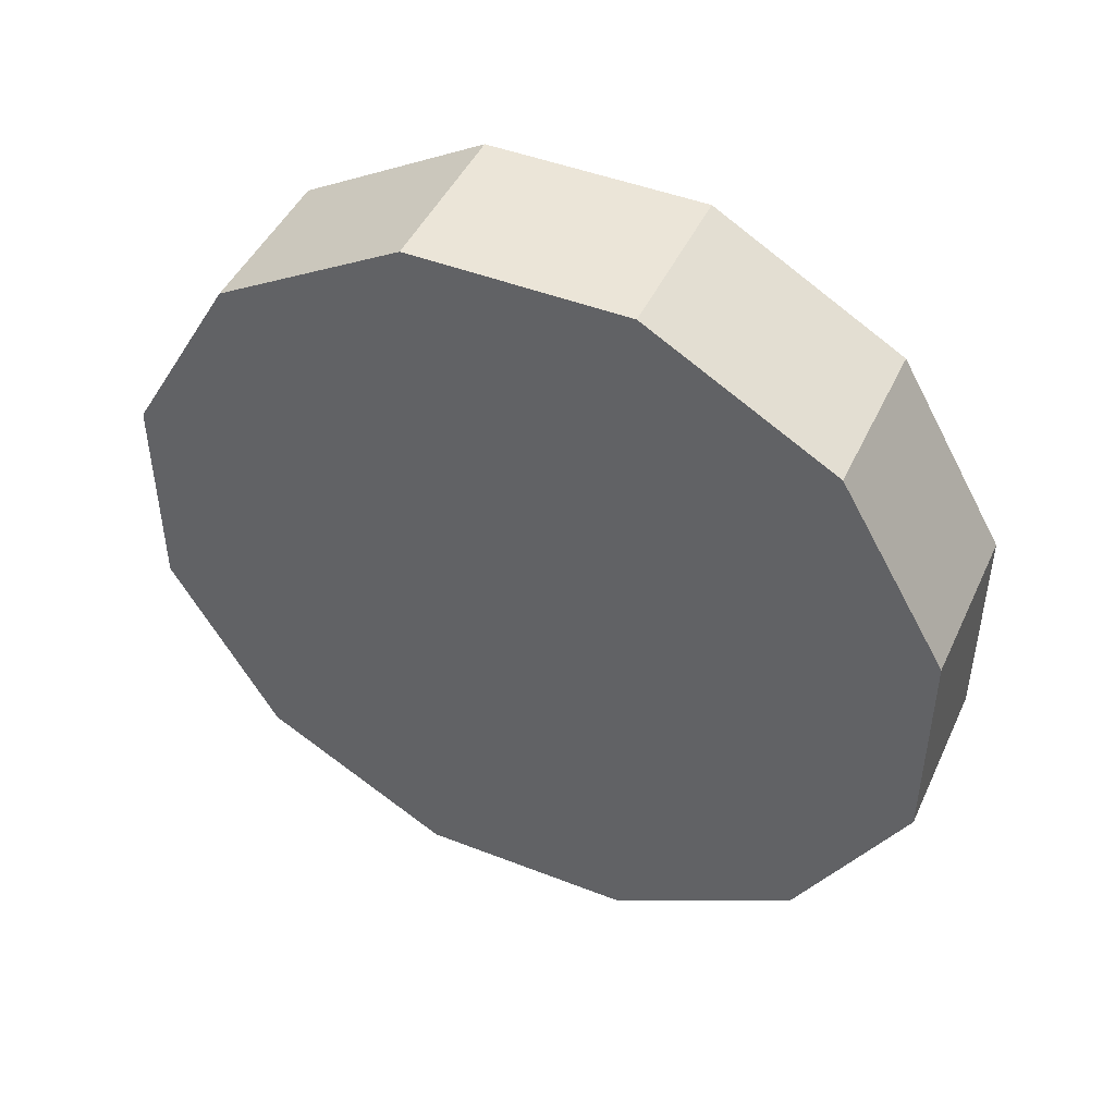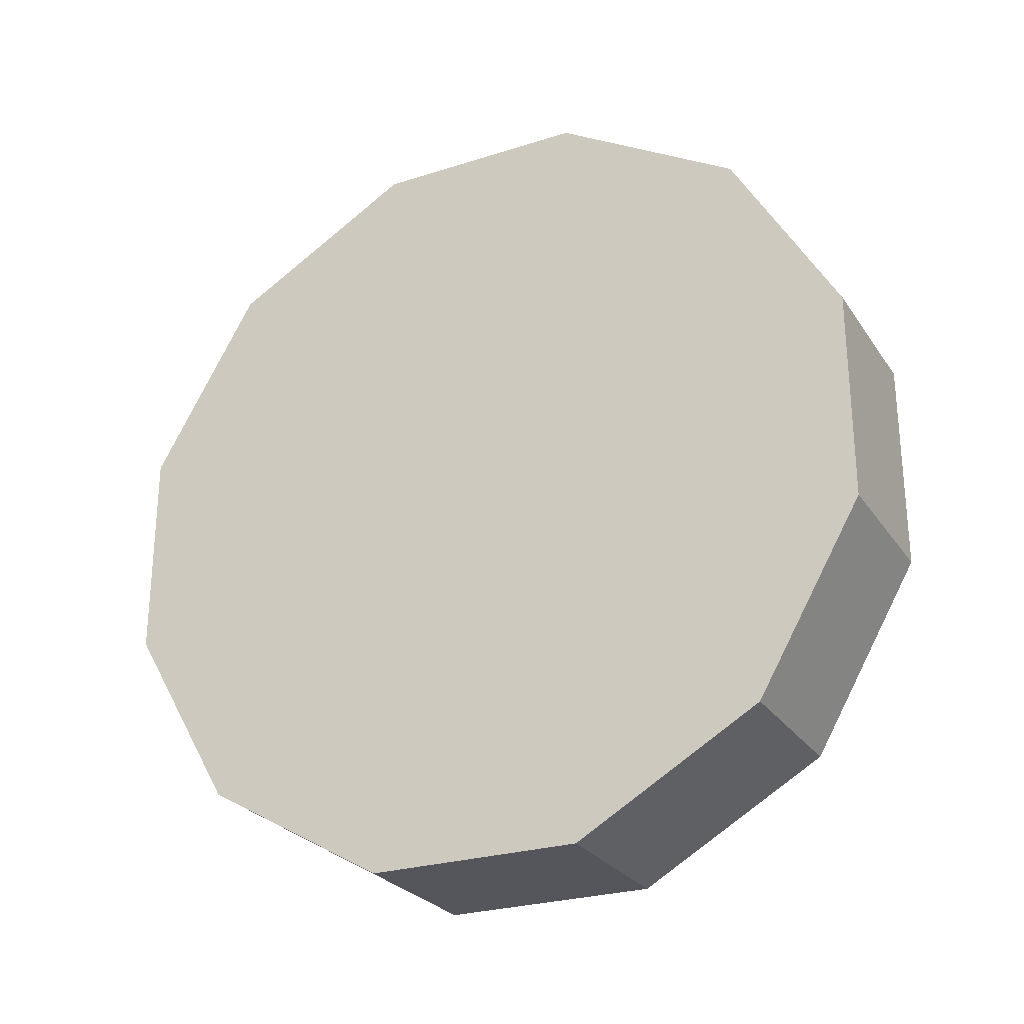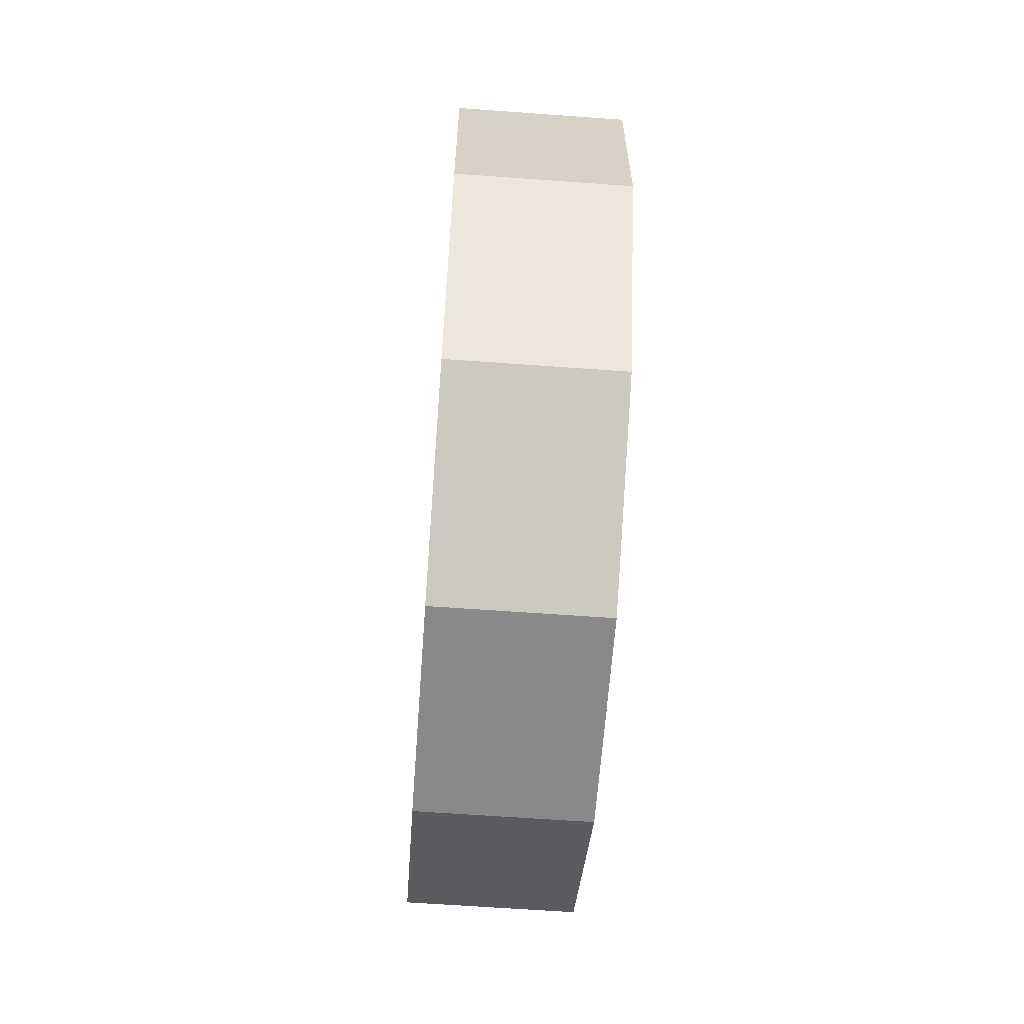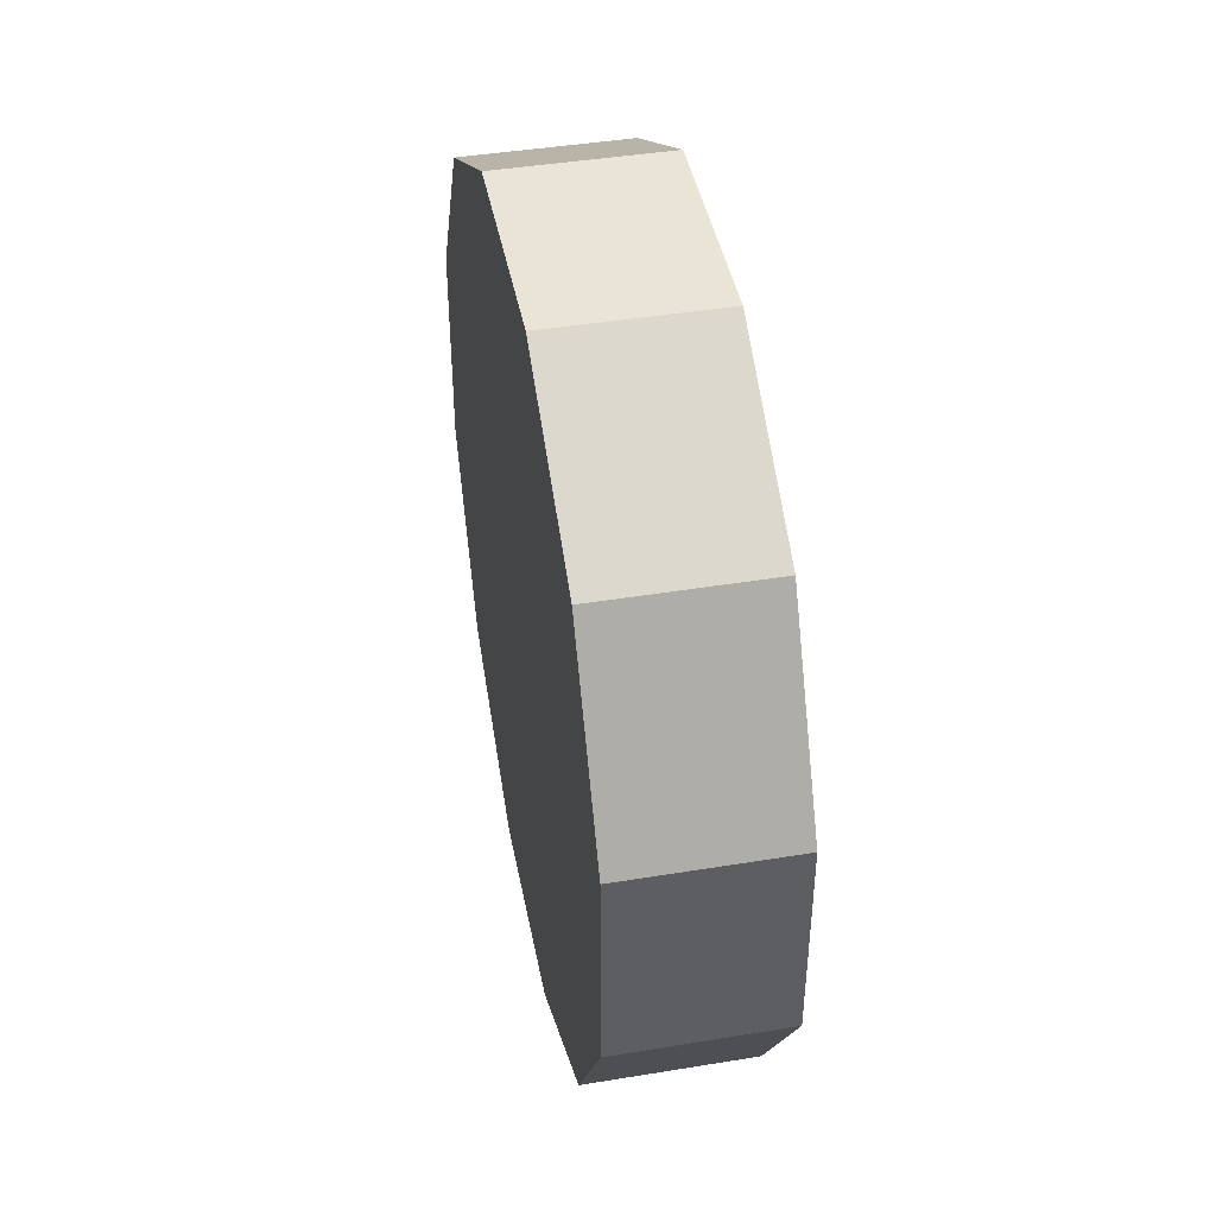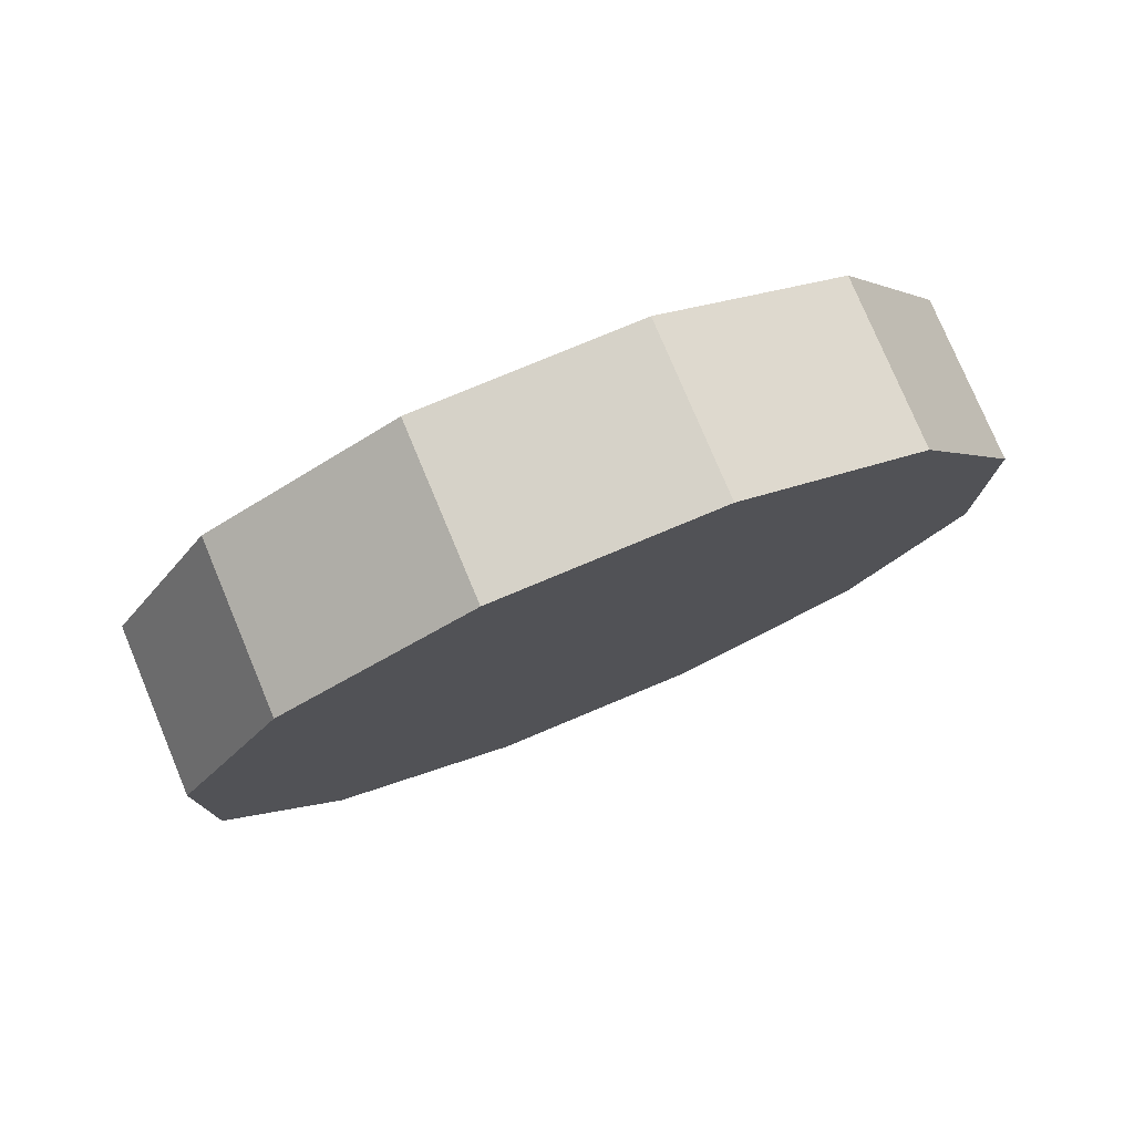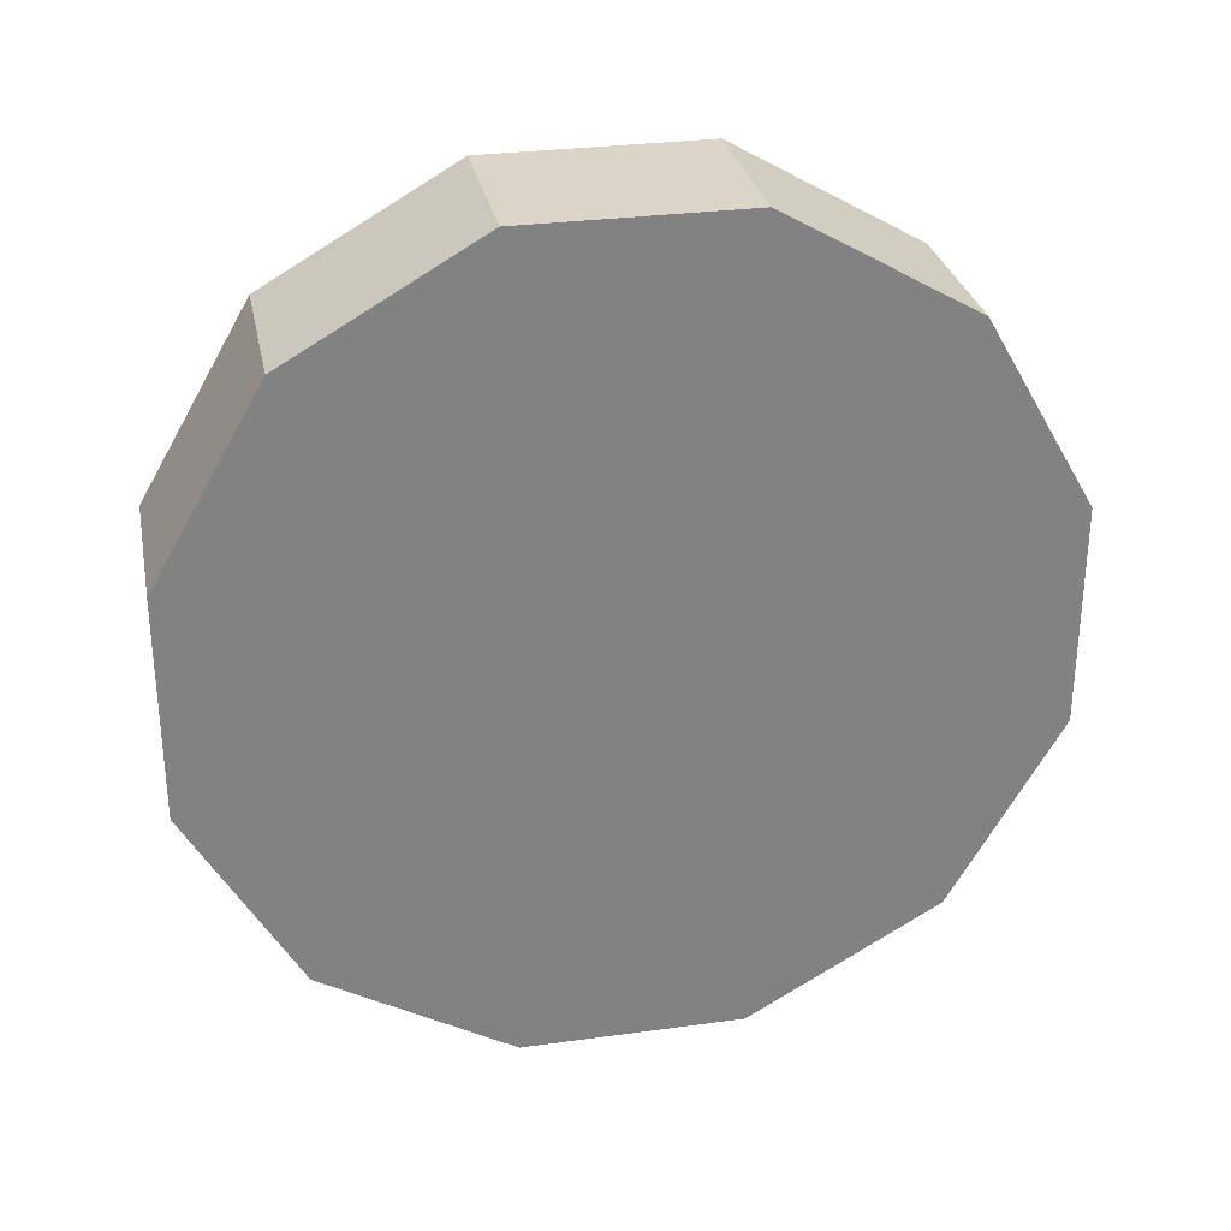
<metadata>
{"format":"obj","ext":"obj","renderer":"f3d","projection":"perspective","resolution":1024,"background":"white","views":[{"elev":46.0,"azim":-65.9,"up":"+Y"},{"elev":-26.3,"azim":116.6,"up":"+Z"},{"elev":-63.0,"azim":175.8,"up":"+Z"},{"elev":43.7,"azim":-10.9,"up":"+Y"},{"elev":77.8,"azim":-112.7,"up":"+Z"},{"elev":29.6,"azim":-101.4,"up":"+Z"}]}
</metadata>
<code>
g Mesh1 Mesh1_Mesh1_Mesh2_cylinder01_1_skp1B9_1_Model_Model_Model Model
v 0.1412 1.994 -0.175
v 0.1787 1.994 -0.175
v 0.1787 1.799 -0.5112
f 1 2 3
v 0.1412 1.994 0.2132
f 1 4 2
v 0.1037 1.994 0.2132
f 5 4 1
v 0.1037 1.799 0.5494
f 5 6 4
v 0.06618 1.799 0.5494
f 7 6 5
v 0.06618 1.463 0.7436
f 7 8 6
v 0.02868 1.463 0.7436
f 9 8 7
v 0.02868 1.075 0.7436
f 9 10 8
v -0.008818 1.075 0.7436
f 11 10 9
v -0.008818 0.7388 0.5494
f 11 12 10
v -0.04632 0.7388 0.5494
f 13 12 11
v -0.04632 0.5447 0.2132
f 13 14 12
v -0.08382 0.5447 0.2132
f 15 14 13
v -0.08382 0.5447 -0.175
f 15 16 14
v -0.1213 0.5447 -0.175
f 17 16 15
v -0.1213 0.7388 -0.5112
f 17 18 16
v -0.1213 1.994 0.2132
f 18 17 19
v -0.1213 0.5447 0.2132
f 17 20 19
f 20 17 15
v -0.08382 0.7388 0.5494
f 20 15 21
f 21 15 13
v -0.04632 1.075 0.7436
f 21 13 22
f 22 13 11
v -0.008818 1.463 0.7436
f 22 11 23
f 23 11 9
v 0.02868 1.799 0.5494
f 23 9 24
f 24 9 7
v 0.06618 1.994 0.2132
f 24 7 25
f 25 7 5
v 0.1037 1.994 -0.175
f 25 5 26
f 26 5 1
v 0.1412 1.799 -0.5112
f 26 1 27
f 27 1 3
v 0.1787 1.463 -0.7053
f 27 3 28
f 28 3 2
v 0.1787 1.075 -0.7053
f 29 28 2
v 0.1412 1.463 -0.7053
f 30 28 29
f 30 27 28
v 0.1037 1.799 -0.5112
f 31 27 30
f 31 26 27
v 0.06618 1.994 -0.175
f 32 26 31
f 32 25 26
v 0.02868 1.994 0.2132
f 33 25 32
f 33 24 25
v -0.008818 1.799 0.5494
f 34 24 33
f 34 23 24
v -0.04632 1.463 0.7436
f 35 23 34
f 35 22 23
v -0.08382 1.075 0.7436
f 36 22 35
f 36 21 22
v -0.1213 0.7388 0.5494
f 37 21 36
f 37 20 21
f 20 37 19
v -0.1213 1.075 0.7436
f 37 38 19
f 38 37 36
v -0.08382 1.463 0.7436
f 38 36 39
f 39 36 35
v -0.04632 1.799 0.5494
f 39 35 40
f 40 35 34
v -0.008818 1.994 0.2132
f 40 34 41
f 41 34 33
v 0.02868 1.994 -0.175
f 41 33 42
f 42 33 32
v 0.06618 1.799 -0.5112
f 42 32 43
f 43 32 31
v 0.1037 1.463 -0.7053
f 43 31 44
f 44 31 30
v 0.1412 1.075 -0.7053
f 44 30 45
f 45 30 29
v 0.1787 0.7388 -0.5112
f 45 29 46
f 46 29 2
v 0.1787 0.5447 -0.175
f 47 46 2
v 0.1412 0.7388 -0.5112
f 48 46 47
f 48 45 46
v 0.1037 1.075 -0.7053
f 49 45 48
f 49 44 45
v 0.06618 1.463 -0.7053
f 50 44 49
f 50 43 44
v 0.02868 1.799 -0.5112
f 51 43 50
f 51 42 43
v -0.008818 1.994 -0.175
f 52 42 51
f 52 41 42
v -0.04632 1.994 0.2132
f 53 41 52
f 53 40 41
v -0.08382 1.799 0.5494
f 54 40 53
f 54 39 40
v -0.1213 1.463 0.7436
f 55 39 54
f 55 38 39
f 38 55 19
v -0.1213 1.799 0.5494
f 55 56 19
f 56 55 54
v -0.08382 1.994 0.2132
f 56 54 57
f 57 54 53
v -0.04632 1.994 -0.175
f 57 53 58
f 58 53 52
v -0.008818 1.799 -0.5112
f 58 52 59
f 59 52 51
v 0.02868 1.463 -0.7053
f 59 51 60
f 60 51 50
v 0.06618 1.075 -0.7053
f 60 50 61
f 61 50 49
v 0.1037 0.7388 -0.5112
f 61 49 62
f 62 49 48
v 0.1412 0.5447 -0.175
f 62 48 63
f 63 48 47
v 0.1787 0.5447 0.2132
f 63 47 64
f 64 47 2
v 0.1787 0.7388 0.5494
f 65 64 2
v 0.1412 0.5447 0.2132
f 66 64 65
f 66 63 64
v 0.1037 0.5447 -0.175
f 67 63 66
f 67 62 63
v 0.06618 0.7388 -0.5112
f 68 62 67
f 68 61 62
v 0.02868 1.075 -0.7053
f 69 61 68
f 69 60 61
v -0.008818 1.463 -0.7053
f 70 60 69
f 70 59 60
v -0.04632 1.799 -0.5112
f 71 59 70
f 71 58 59
v -0.08382 1.994 -0.175
f 72 58 71
f 72 57 58
f 19 57 72
f 19 56 57
v -0.1213 1.994 -0.175
f 73 19 72
v -0.1213 1.799 -0.5112
f 73 74 19
v -0.08382 1.799 -0.5112
f 74 73 75
f 73 72 75
f 75 72 71
v -0.04632 1.463 -0.7053
f 75 71 76
f 76 71 70
v -0.008818 1.075 -0.7053
f 76 70 77
f 77 70 69
v 0.02868 0.7388 -0.5112
f 77 69 78
f 78 69 68
v 0.06618 0.5447 -0.175
f 78 68 79
f 79 68 67
v 0.1037 0.5447 0.2132
f 79 67 80
f 80 67 66
v 0.1412 0.7388 0.5494
f 80 66 81
f 81 66 65
v 0.1787 1.075 0.7436
f 81 65 82
f 82 65 2
v 0.1787 1.463 0.7436
f 83 82 2
v 0.1412 1.075 0.7436
f 84 82 83
f 84 81 82
v 0.1037 0.7388 0.5494
f 85 81 84
f 85 80 81
v 0.06618 0.5447 0.2132
f 86 80 85
f 86 79 80
v 0.02868 0.5447 -0.175
f 87 79 86
f 87 78 79
v -0.008818 0.7388 -0.5112
f 88 78 87
f 88 77 78
v -0.04632 1.075 -0.7053
f 89 77 88
f 89 76 77
v -0.08382 1.463 -0.7053
f 90 76 89
f 90 75 76
f 74 75 90
v -0.1213 1.463 -0.7053
f 91 74 90
f 74 91 19
v -0.1213 1.075 -0.7053
f 91 92 19
v -0.08382 1.075 -0.7053
f 92 91 93
f 91 90 93
f 93 90 89
v -0.04632 0.7388 -0.5112
f 93 89 94
f 94 89 88
v -0.008818 0.5447 -0.175
f 94 88 95
f 95 88 87
v 0.02868 0.5447 0.2132
f 95 87 96
f 96 87 86
v 0.06618 0.7388 0.5494
f 96 86 97
f 97 86 85
v 0.1037 1.075 0.7436
f 97 85 98
f 98 85 84
v 0.1412 1.463 0.7436
f 98 84 99
f 99 84 83
v 0.1787 1.799 0.5494
f 99 83 100
f 100 83 2
v 0.1787 1.994 0.2132
f 101 100 2
v 0.1412 1.799 0.5494
f 102 100 101
f 102 99 100
v 0.1037 1.463 0.7436
f 103 99 102
f 103 98 99
v 0.06618 1.075 0.7436
f 104 98 103
f 104 97 98
v 0.02868 0.7388 0.5494
f 105 97 104
f 105 96 97
v -0.008818 0.5447 0.2132
f 106 96 105
f 106 95 96
v -0.04632 0.5447 -0.175
f 107 95 106
f 107 94 95
v -0.08382 0.7388 -0.5112
f 108 94 107
f 108 93 94
f 92 93 108
f 18 92 108
f 92 18 19
f 18 108 16
f 16 108 107
f 16 107 14
f 14 107 106
f 14 106 12
f 12 106 105
f 12 105 10
f 10 105 104
f 10 104 8
f 8 104 103
f 8 103 6
f 6 103 102
f 6 102 4
f 4 102 101
f 4 101 2

</code>
